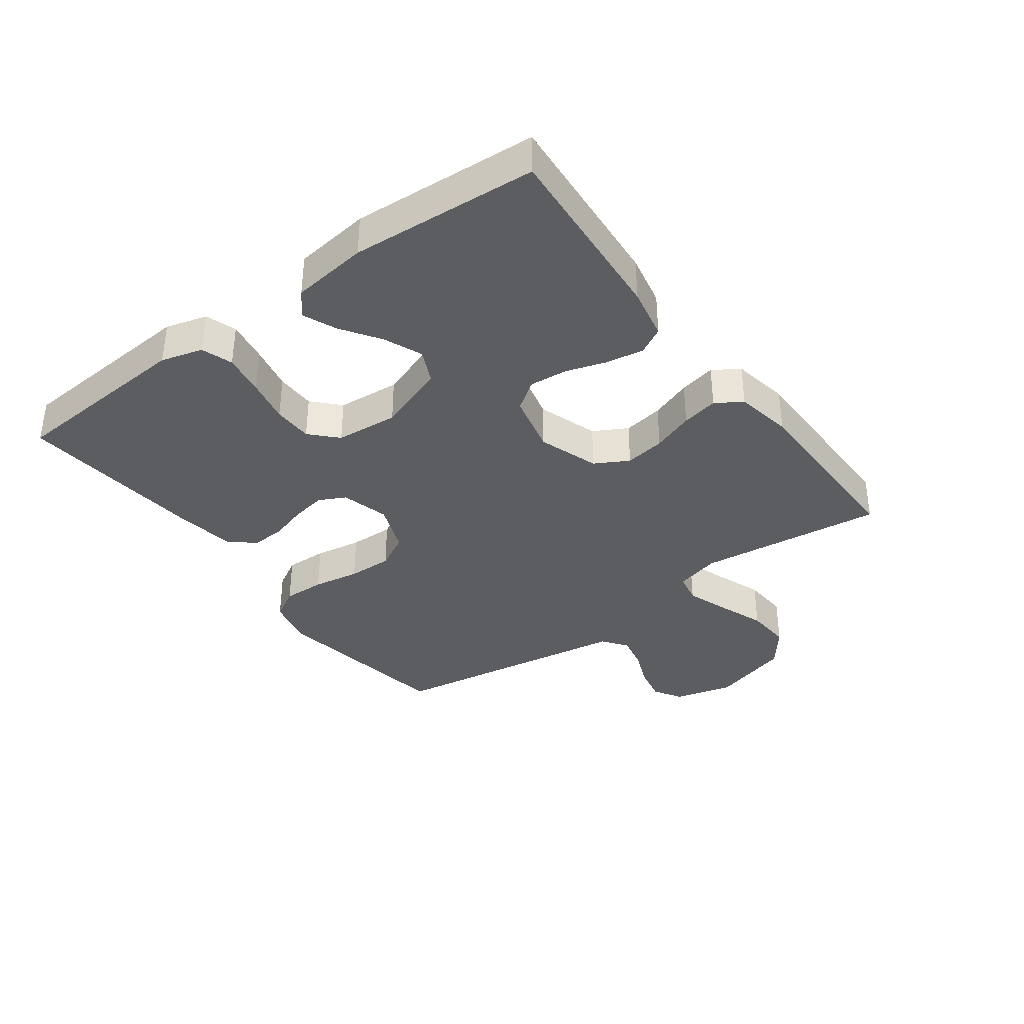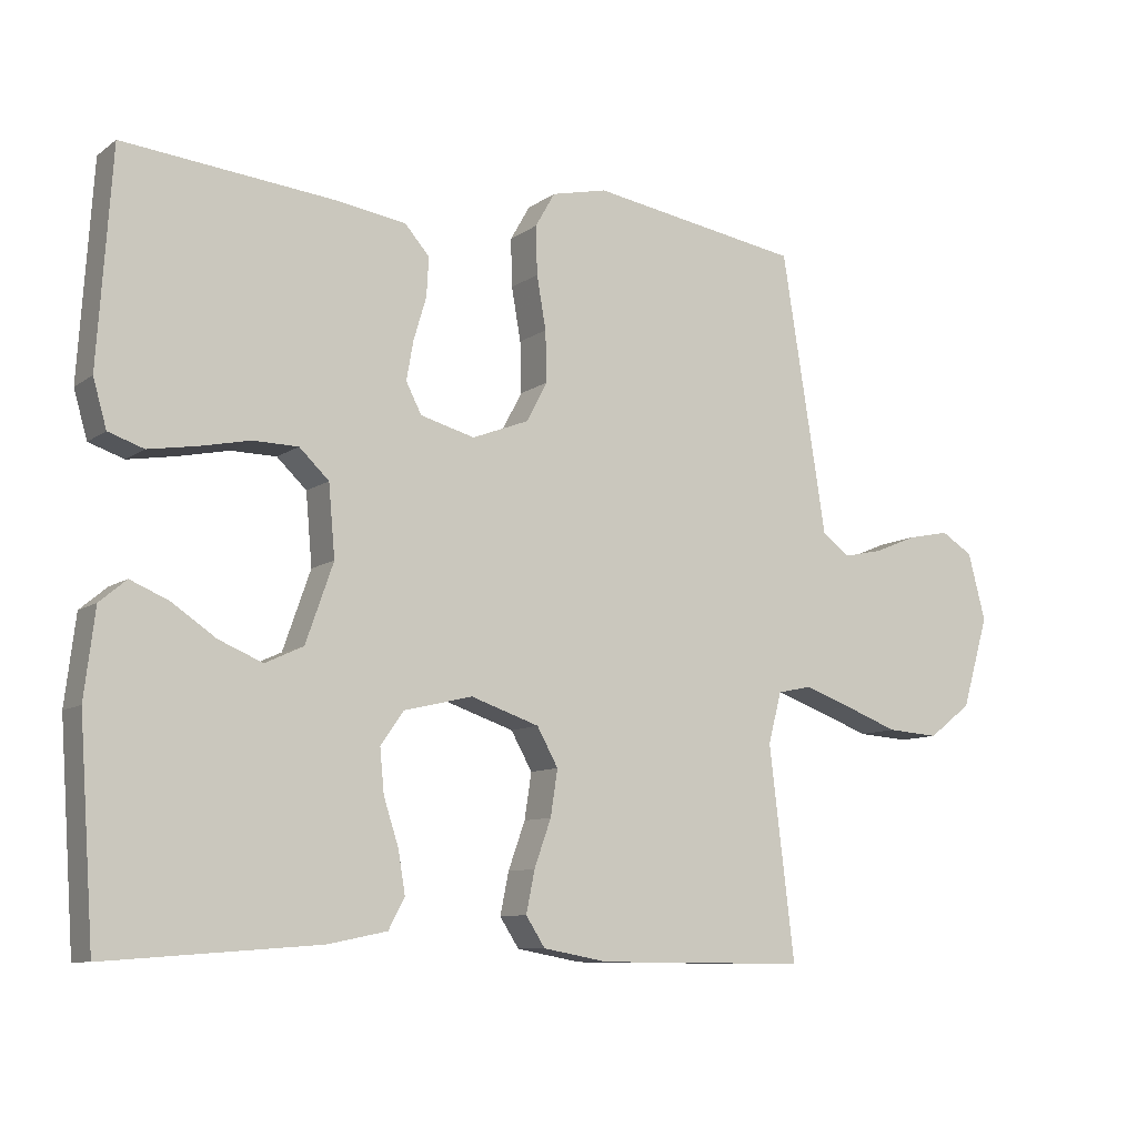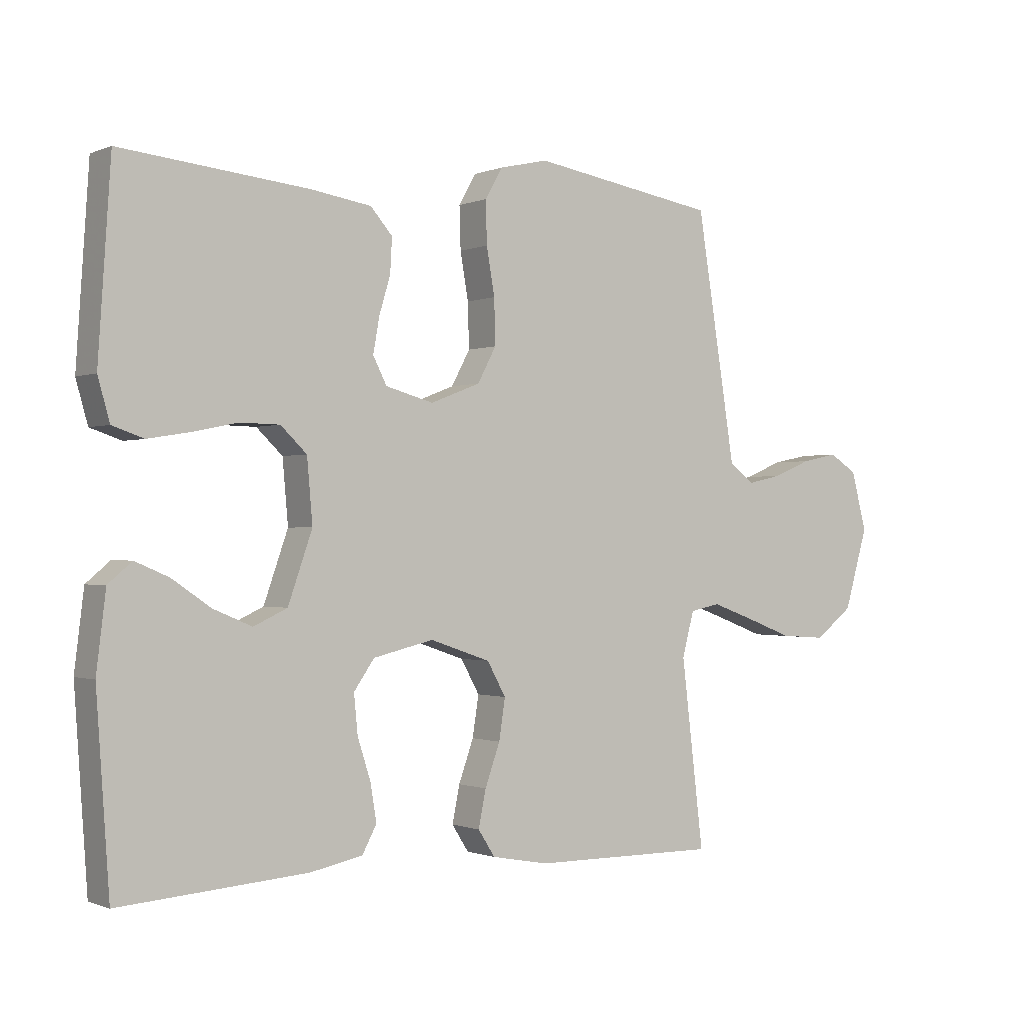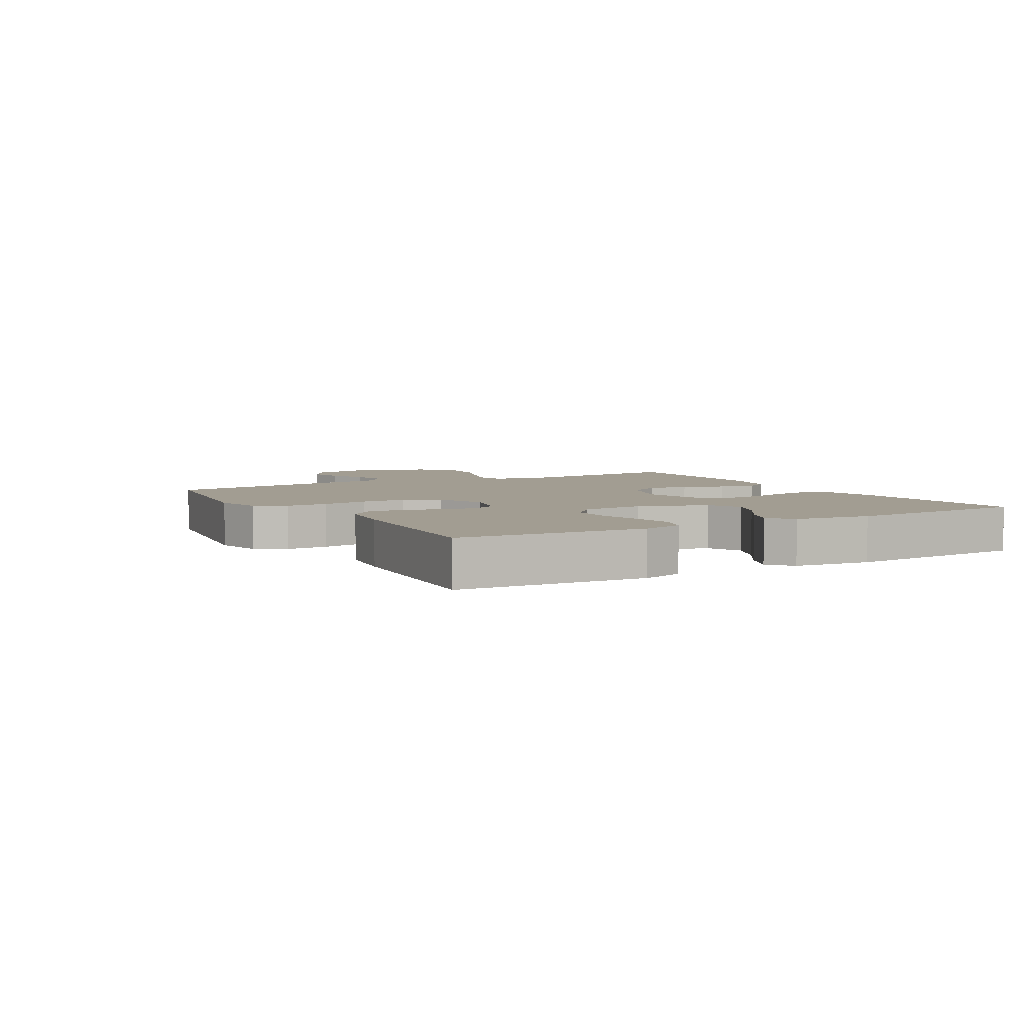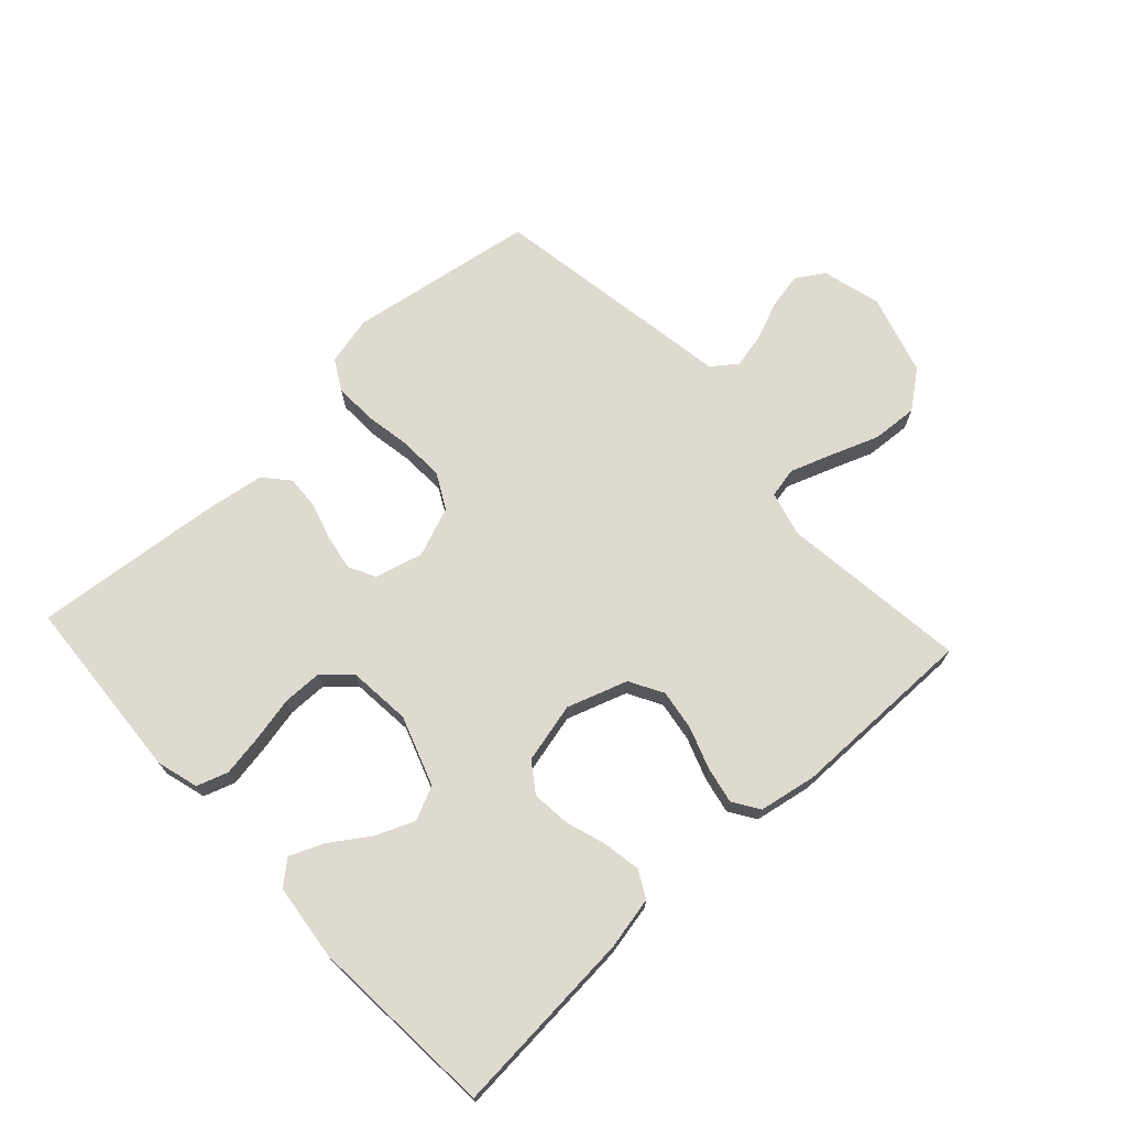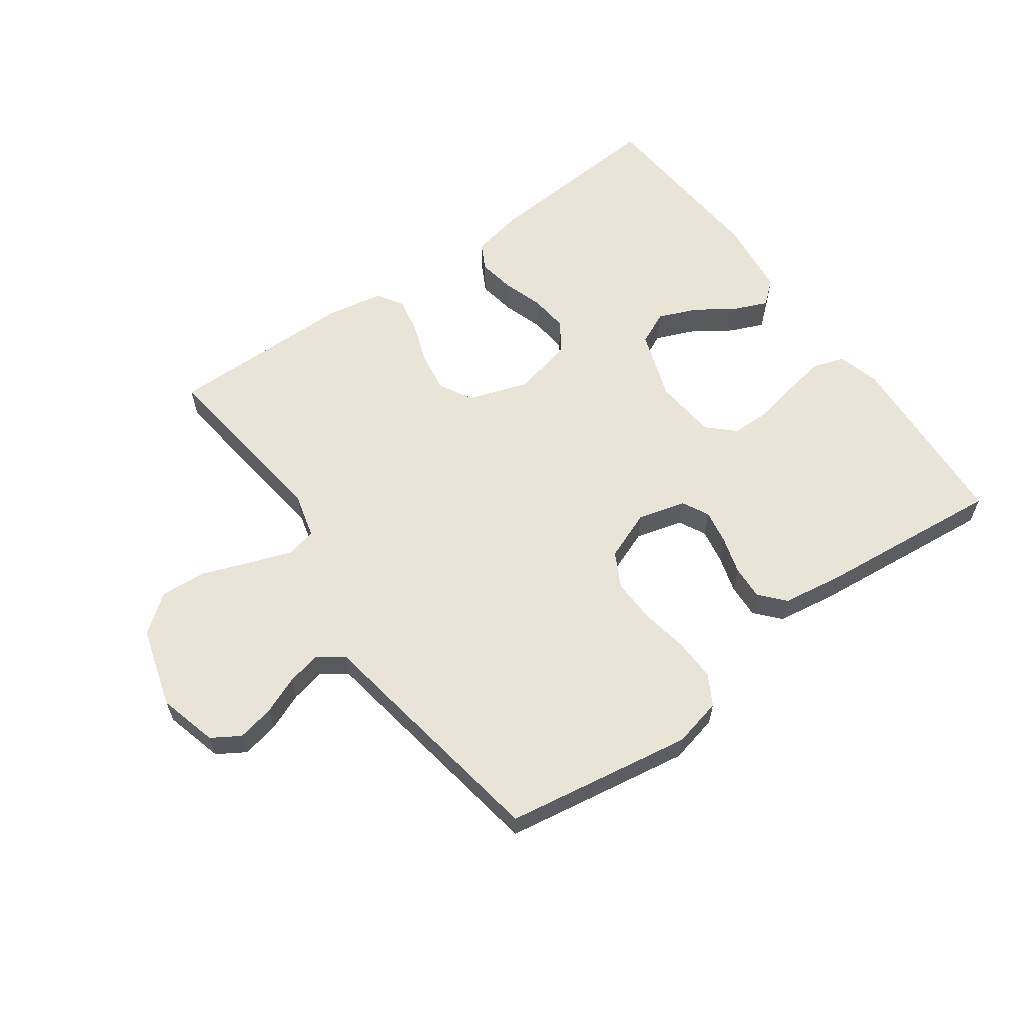
<metadata>
{"format":"obj","ext":"obj","renderer":"f3d","projection":"perspective","resolution":1024,"background":"white","views":[{"elev":-36.5,"azim":126.4,"up":"+Y"},{"elev":-9.3,"azim":149.9,"up":"+Z"},{"elev":-0.8,"azim":145.3,"up":"+Z"},{"elev":4.9,"azim":60.0,"up":"+Y"},{"elev":70.9,"azim":137.2,"up":"+Y"},{"elev":60.6,"azim":-35.8,"up":"+Y"}]}
</metadata>
<code>
v 0.5 0.07 -0.5
v 0.2 0.07 -0.478
v 0.116 0.07 -0.461
v 0.093 0.07 -0.418
v 0.103 0.07 -0.358
v 0.124 0.07 -0.293
v 0.13 0.07 -0.231
v 0.097 0.07 -0.184
v 0 0.07 -0.161
v -0.097 0.07 -0.194
v -0.127 0.07 -0.248
v -0.117 0.07 -0.313
v -0.093 0.07 -0.38
v -0.081 0.07 -0.439
v -0.108 0.07 -0.481
v -0.2 0.07 -0.498
v -0.5 0.07 -0.5
v -0.464 0.07 -0.2
v -0.483 0.07 -0.128
v -0.532 0.07 -0.118
v -0.599 0.07 -0.142
v -0.676 0.07 -0.171
v -0.75 0.07 -0.176
v -0.811 0.07 -0.129
v -0.849 0.07 0
v -0.824 0.07 0.095
v -0.779 0.07 0.123
v -0.72 0.07 0.111
v -0.659 0.07 0.086
v -0.603 0.07 0.074
v -0.563 0.07 0.104
v -0.548 0.07 0.2
v -0.5 0.07 0.5
v -0.2 0.07 0.549
v -0.121 0.07 0.531
v -0.093 0.07 0.482
v -0.095 0.07 0.414
v -0.108 0.07 0.339
v -0.11 0.07 0.267
v -0.08 0.07 0.211
v 0 0.07 0.18
v 0.077 0.07 0.201
v 0.099 0.07 0.244
v 0.089 0.07 0.3
v 0.071 0.07 0.36
v 0.068 0.07 0.415
v 0.103 0.07 0.455
v 0.2 0.07 0.47
v 0.5 0.07 0.5
v 0.52 0.07 0.2
v 0.501 0.07 0.133
v 0.451 0.07 0.116
v 0.384 0.07 0.127
v 0.312 0.07 0.142
v 0.248 0.07 0.141
v 0.206 0.07 0.101
v 0.197 0.07 0
v 0.236 0.07 -0.111
v 0.29 0.07 -0.136
v 0.352 0.07 -0.11
v 0.414 0.07 -0.068
v 0.468 0.07 -0.045
v 0.506 0.07 -0.077
v 0.521 0.07 -0.2
v 0.5 0 -0.5
v 0.2 0 -0.478
v 0.116 0 -0.461
v 0.093 0 -0.418
v 0.103 0 -0.358
v 0.124 0 -0.293
v 0.13 0 -0.231
v 0.097 0 -0.184
v 0 0 -0.161
v -0.097 0 -0.194
v -0.127 0 -0.248
v -0.117 0 -0.313
v -0.093 0 -0.38
v -0.081 0 -0.439
v -0.108 0 -0.481
v -0.2 0 -0.498
v -0.5 0 -0.5
v -0.464 0 -0.2
v -0.483 0 -0.128
v -0.532 0 -0.118
v -0.599 0 -0.142
v -0.676 0 -0.171
v -0.75 0 -0.176
v -0.811 0 -0.129
v -0.849 0 0
v -0.824 0 0.095
v -0.779 0 0.123
v -0.72 0 0.111
v -0.659 0 0.086
v -0.603 0 0.074
v -0.563 0 0.104
v -0.548 0 0.2
v -0.5 0 0.5
v -0.2 0 0.549
v -0.121 0 0.531
v -0.093 0 0.482
v -0.095 0 0.414
v -0.108 0 0.339
v -0.11 0 0.267
v -0.08 0 0.211
v 0 0 0.18
v 0.077 0 0.201
v 0.099 0 0.244
v 0.089 0 0.3
v 0.071 0 0.36
v 0.068 0 0.415
v 0.103 0 0.455
v 0.2 0 0.47
v 0.5 0 0.5
v 0.52 0 0.2
v 0.501 0 0.133
v 0.451 0 0.116
v 0.384 0 0.127
v 0.312 0 0.142
v 0.248 0 0.141
v 0.206 0 0.101
v 0.197 0 0
v 0.236 0 -0.111
v 0.29 0 -0.136
v 0.352 0 -0.11
v 0.414 0 -0.068
v 0.468 0 -0.045
v 0.506 0 -0.077
v 0.521 0 -0.2
f 4 5 6
f 3 4 6
f 2 3 6
f 1 2 6
f 64 1 6
f 63 64 6
f 62 63 6
f 61 62 6
f 60 61 6
f 59 60 6 7
f 58 59 7 8
f 57 58 8 9
f 56 57 9 10
f 52 53 54
f 51 52 54
f 50 51 54
f 49 50 54
f 48 49 54
f 47 48 54
f 46 47 54
f 45 46 54
f 44 45 54
f 43 44 54 55
f 42 43 55 56
f 36 37 38
f 35 36 38
f 34 35 38
f 33 34 38
f 32 33 38
f 31 32 38
f 30 31 38 39
f 27 28 29
f 26 27 29
f 25 26 29
f 24 25 29
f 23 24 29
f 22 23 29
f 21 22 29
f 20 21 29 30
f 30 39 40
f 20 30 40
f 19 20 40
f 16 17 18
f 15 16 18
f 14 15 18
f 13 14 18
f 12 13 18
f 11 12 18 19
f 41 42 56 10
f 19 40 41
f 11 19 41
f 10 11 41
f 70 69 68
f 70 68 67
f 70 67 66
f 70 66 65
f 70 65 128
f 70 128 127
f 70 127 126
f 70 126 125
f 70 125 124
f 71 70 124 123
f 72 71 123 122
f 73 72 122 121
f 74 73 121 120
f 118 117 116
f 118 116 115
f 118 115 114
f 118 114 113
f 118 113 112
f 118 112 111
f 118 111 110
f 118 110 109
f 118 109 108
f 119 118 108 107
f 120 119 107 106
f 102 101 100
f 102 100 99
f 102 99 98
f 102 98 97
f 102 97 96
f 102 96 95
f 103 102 95 94
f 93 92 91
f 93 91 90
f 93 90 89
f 93 89 88
f 93 88 87
f 93 87 86
f 93 86 85
f 94 93 85 84
f 104 103 94
f 104 94 84
f 104 84 83
f 82 81 80
f 82 80 79
f 82 79 78
f 82 78 77
f 82 77 76
f 83 82 76 75
f 74 120 106 105
f 105 104 83
f 105 83 75
f 105 75 74
f 1 65 66 2
f 2 66 67 3
f 3 67 68 4
f 4 68 69 5
f 5 69 70 6
f 6 70 71 7
f 7 71 72 8
f 8 72 73 9
f 9 73 74 10
f 10 74 75 11
f 11 75 76 12
f 12 76 77 13
f 13 77 78 14
f 14 78 79 15
f 15 79 80 16
f 16 80 81 17
f 17 81 82 18
f 18 82 83 19
f 19 83 84 20
f 20 84 85 21
f 21 85 86 22
f 22 86 87 23
f 23 87 88 24
f 24 88 89 25
f 25 89 90 26
f 26 90 91 27
f 27 91 92 28
f 28 92 93 29
f 29 93 94 30
f 30 94 95 31
f 31 95 96 32
f 32 96 97 33
f 33 97 98 34
f 34 98 99 35
f 35 99 100 36
f 36 100 101 37
f 37 101 102 38
f 38 102 103 39
f 39 103 104 40
f 40 104 105 41
f 41 105 106 42
f 42 106 107 43
f 43 107 108 44
f 44 108 109 45
f 45 109 110 46
f 46 110 111 47
f 47 111 112 48
f 48 112 113 49
f 49 113 114 50
f 50 114 115 51
f 51 115 116 52
f 52 116 117 53
f 53 117 118 54
f 54 118 119 55
f 55 119 120 56
f 56 120 121 57
f 57 121 122 58
f 58 122 123 59
f 59 123 124 60
f 60 124 125 61
f 61 125 126 62
f 62 126 127 63
f 63 127 128 64
f 64 128 65 1

</code>
